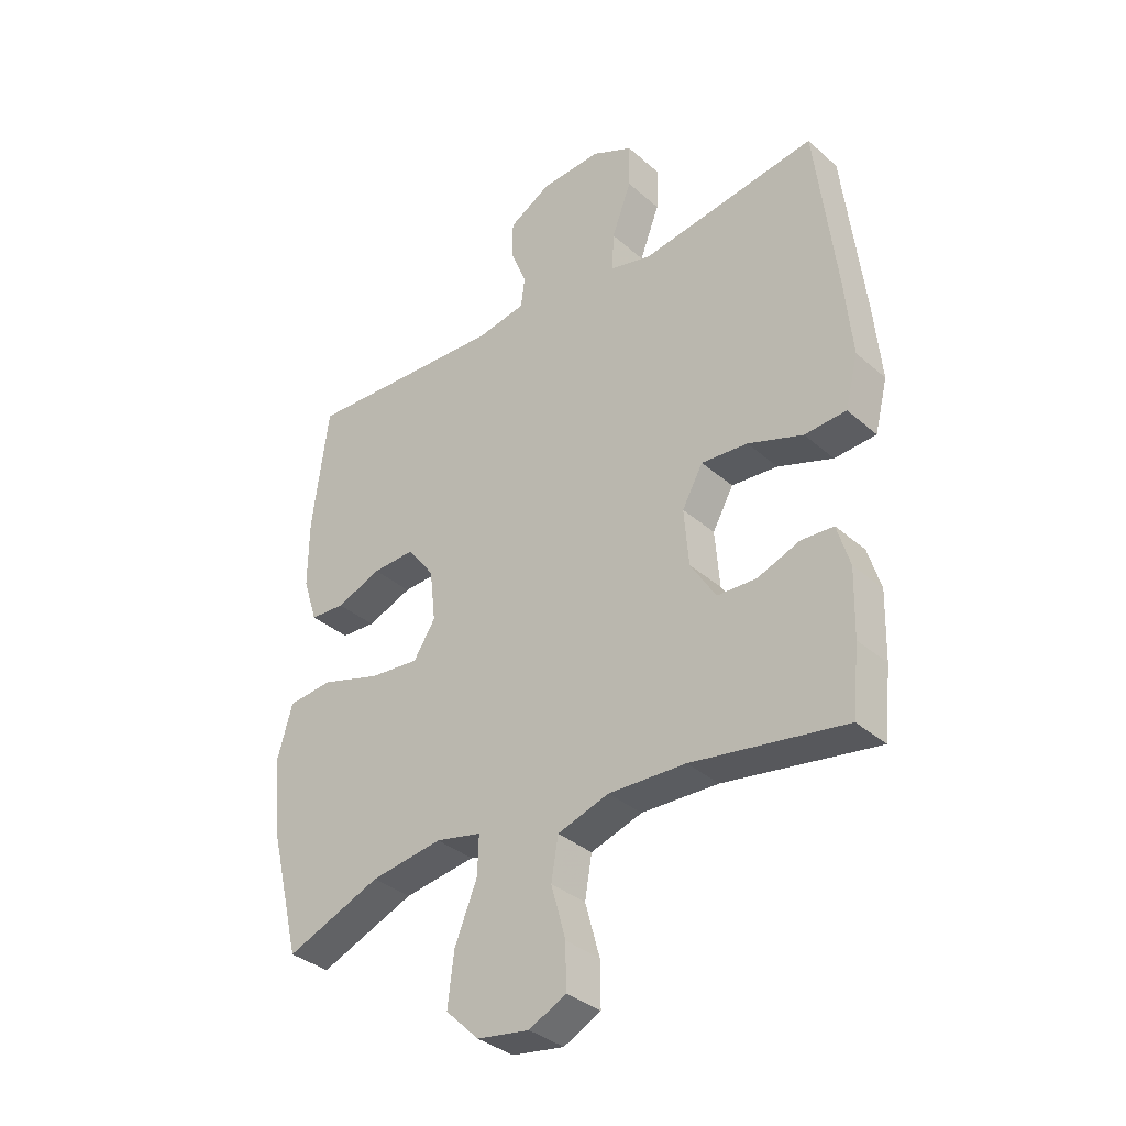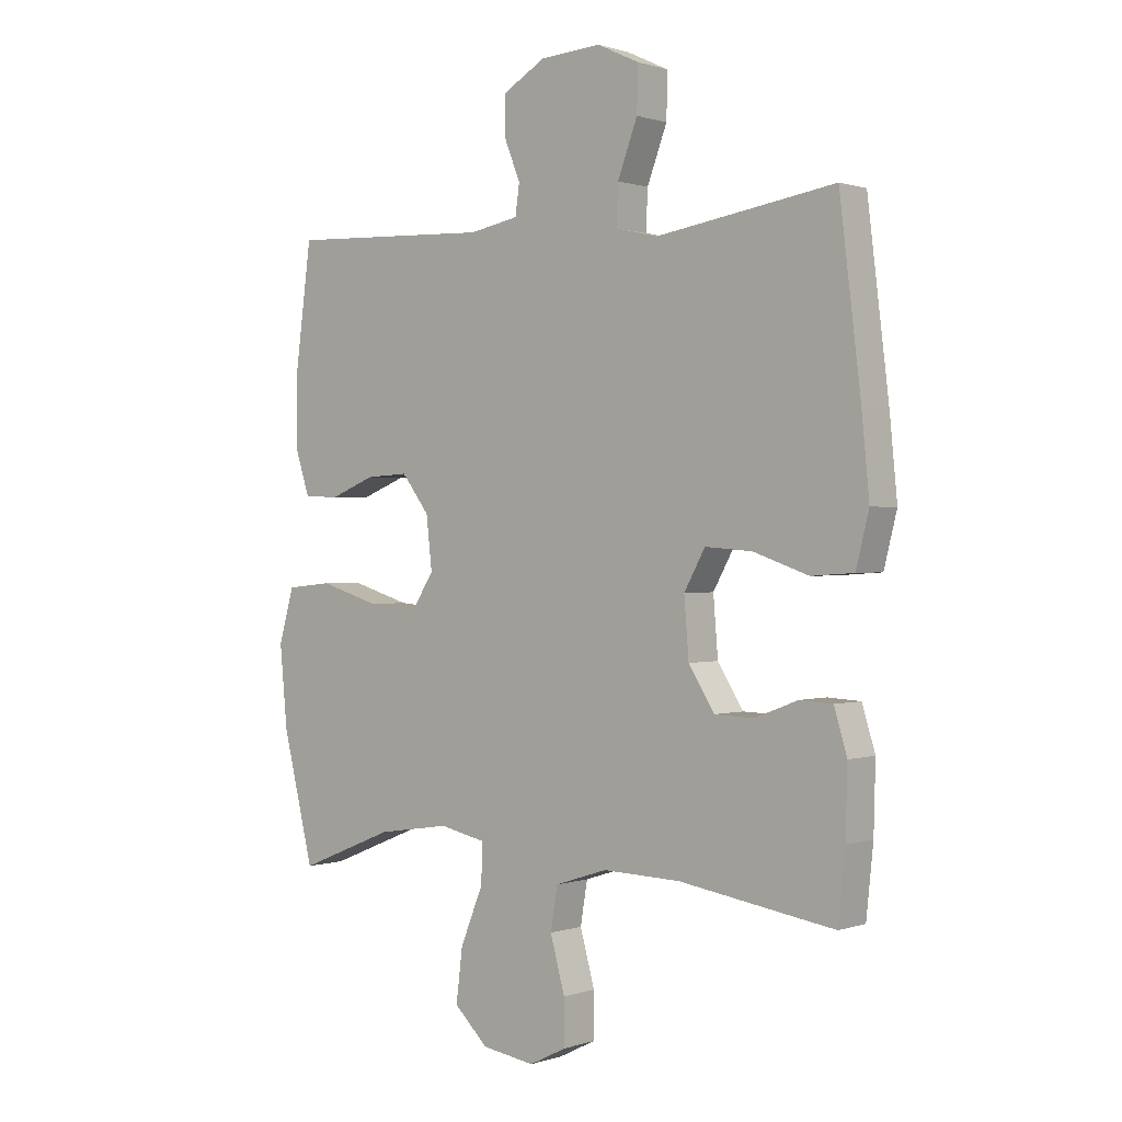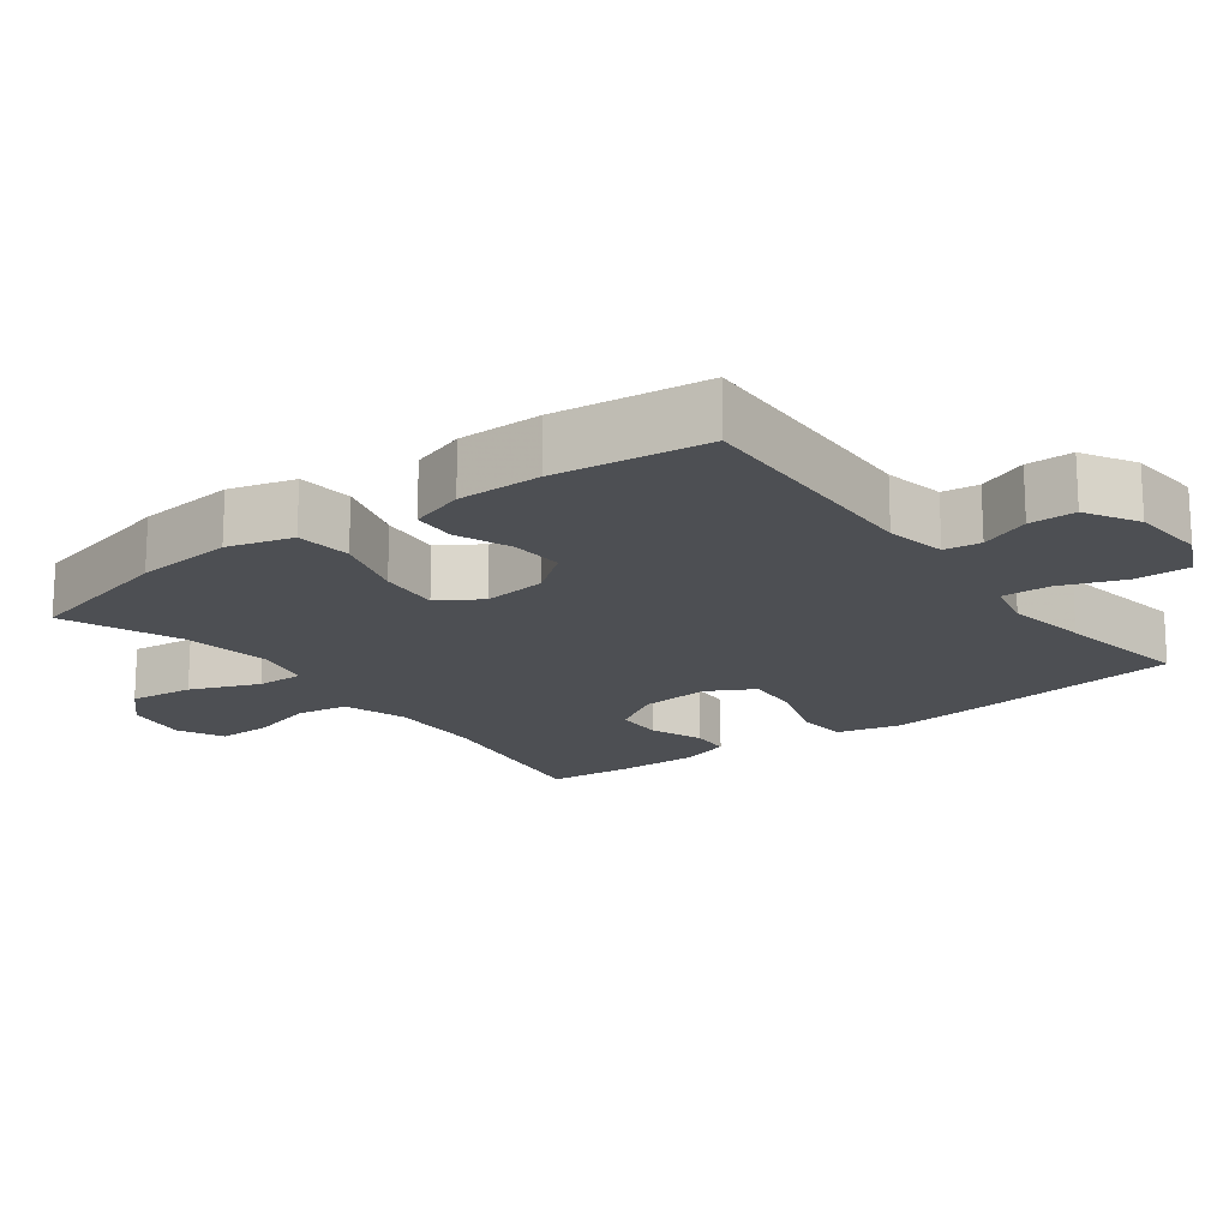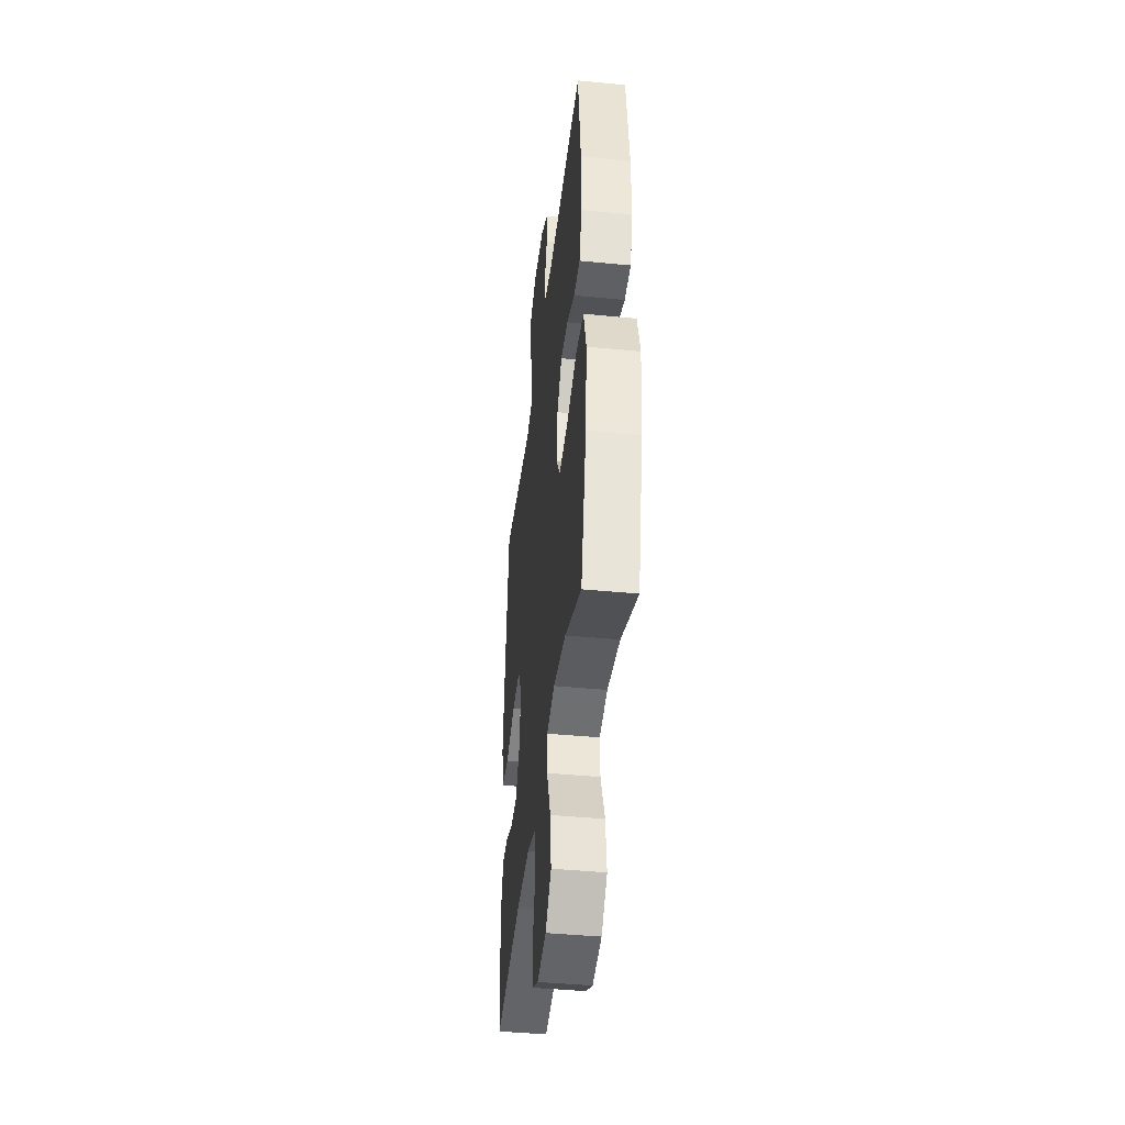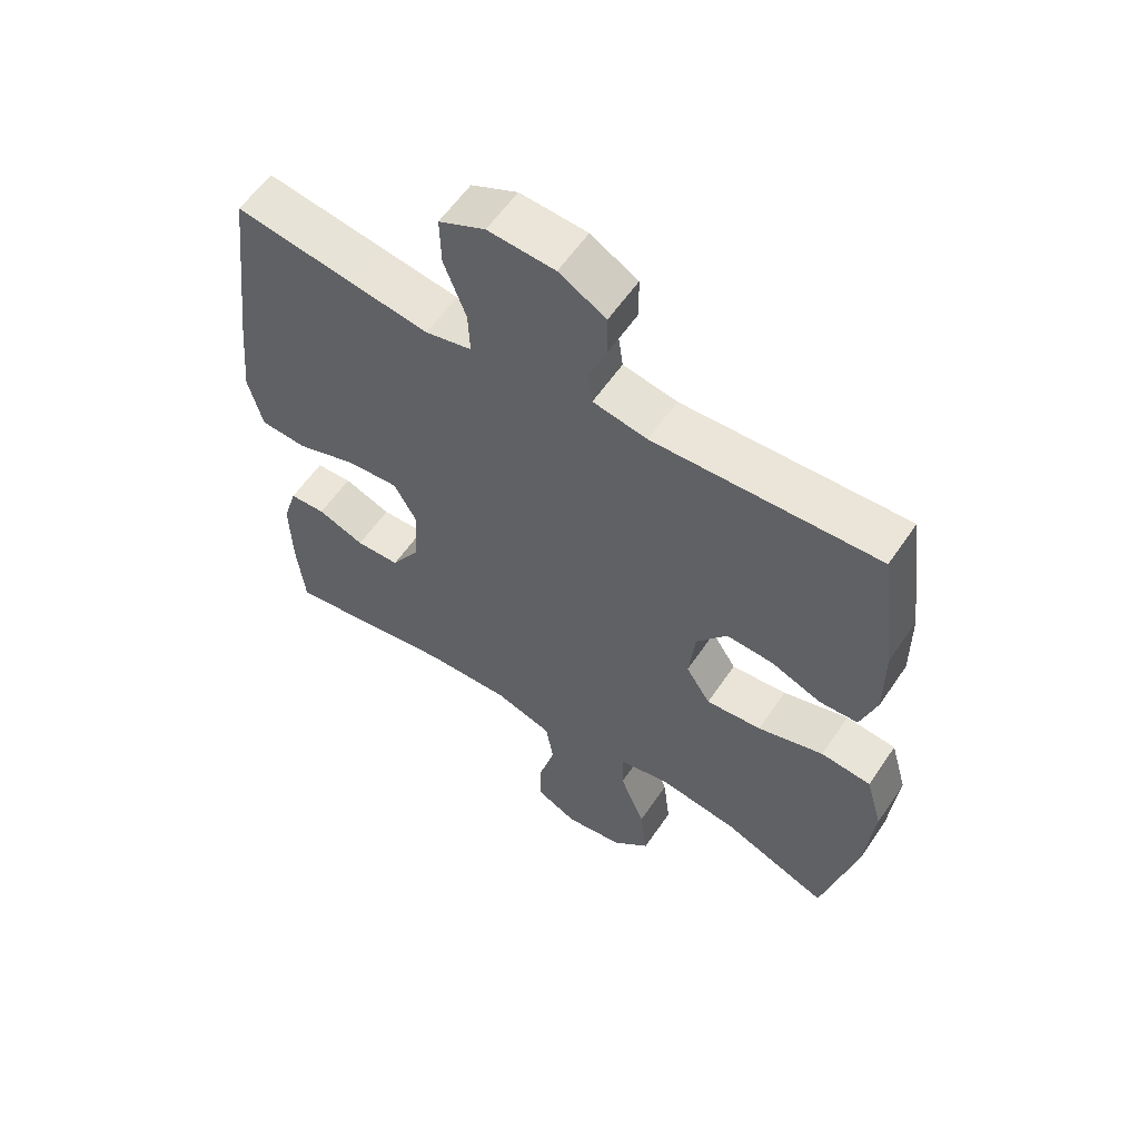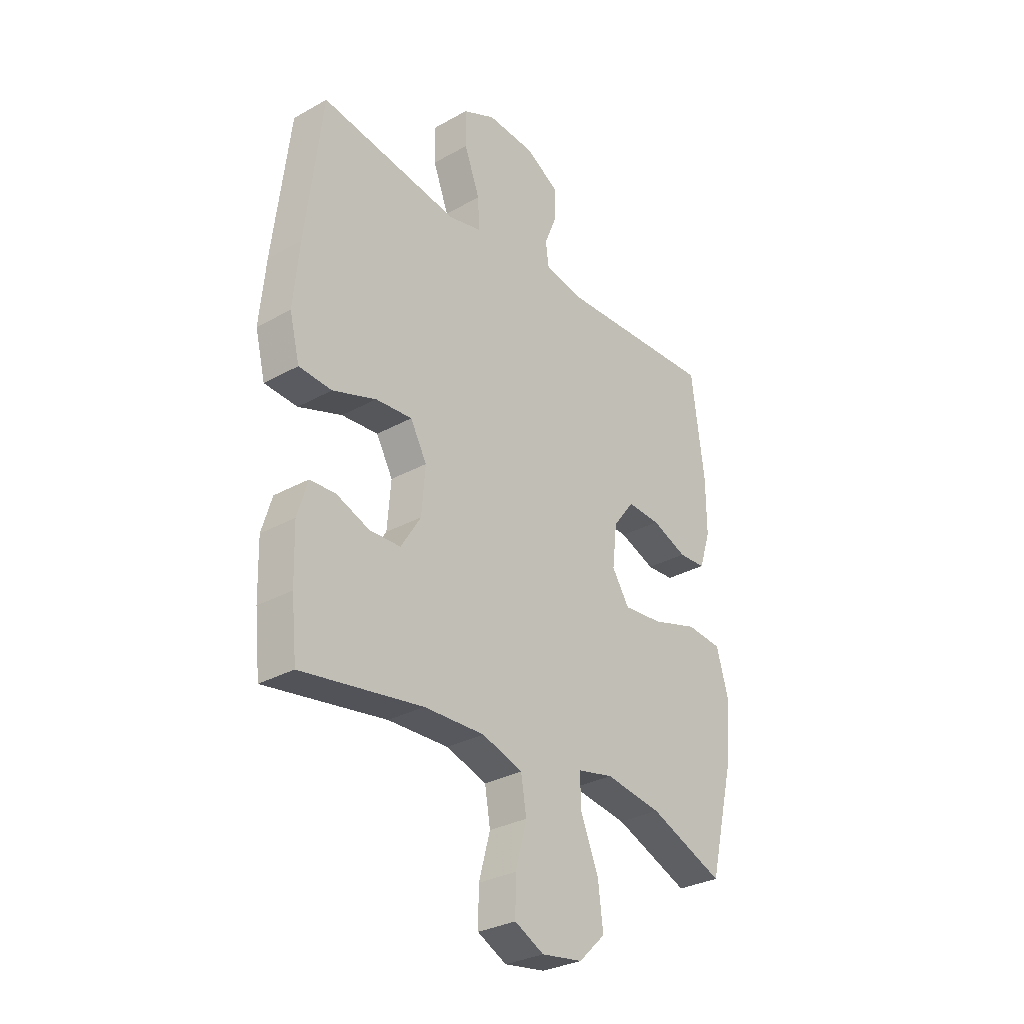
<metadata>
{"format":"obj","ext":"obj","renderer":"f3d","projection":"perspective","resolution":1024,"background":"white","views":[{"elev":-34.9,"azim":40.8,"up":"+Z"},{"elev":0.6,"azim":39.4,"up":"+Z"},{"elev":-17.6,"azim":-53.0,"up":"+Y"},{"elev":-42.3,"azim":-96.7,"up":"+Z"},{"elev":58.6,"azim":-146.1,"up":"+Z"},{"elev":-30.4,"azim":129.0,"up":"+Z"}]}
</metadata>
<code>
v -0.5 0.07 -0.5
v -0.553 0.07 -0.284
v -0.566 0.07 -0.146
v -0.54 0.07 -0.055
v -0.462 0.07 -0.047
v -0.36 0.07 -0.078
v -0.274 0.07 -0.086
v -0.236 0.07 -0.027
v -0.246 0.07 0.062
v -0.293 0.07 0.124
v -0.366 0.07 0.12
v -0.444 0.07 0.089
v -0.504 0.07 0.092
v -0.529 0.07 0.169
v -0.528 0.07 0.287
v -0.5 0.07 0.5
v -0.151 0.07 0.485
v -0.067 0.07 0.501
v -0.06 0.07 0.552
v -0.088 0.07 0.622
v -0.087 0.07 0.687
v -0.014 0.07 0.729
v 0.09 0.07 0.736
v 0.162 0.07 0.702
v 0.16 0.07 0.626
v 0.126 0.07 0.536
v 0.123 0.07 0.469
v 0.195 0.07 0.452
v 0.31 0.07 0.47
v 0.5 0.07 0.5
v 0.536 0.07 0.201
v 0.549 0.07 0.067
v 0.527 0.07 -0.021
v 0.455 0.07 -0.026
v 0.36 0.07 0.007
v 0.28 0.07 0.013
v 0.244 0.07 -0.052
v 0.252 0.07 -0.15
v 0.296 0.07 -0.22
v 0.364 0.07 -0.222
v 0.437 0.07 -0.194
v 0.493 0.07 -0.197
v 0.515 0.07 -0.27
v 0.512 0.07 -0.384
v 0.5 0.07 -0.5
v 0.235 0.07 -0.458
v 0.102 0.07 -0.454
v 0.013 0.07 -0.483
v 0.001 0.07 -0.555
v 0.026 0.07 -0.646
v 0.027 0.07 -0.722
v -0.037 0.07 -0.754
v -0.127 0.07 -0.74
v -0.185 0.07 -0.684
v -0.174 0.07 -0.594
v -0.135 0.07 -0.498
v -0.133 0.07 -0.431
v -0.212 0.07 -0.414
v -0.336 0.07 -0.433
v -0.5 0 -0.5
v -0.553 0 -0.284
v -0.566 0 -0.146
v -0.54 0 -0.055
v -0.462 0 -0.047
v -0.36 0 -0.078
v -0.274 0 -0.086
v -0.236 0 -0.027
v -0.246 0 0.062
v -0.293 0 0.124
v -0.366 0 0.12
v -0.444 0 0.089
v -0.504 0 0.092
v -0.529 0 0.169
v -0.528 0 0.287
v -0.5 0 0.5
v -0.151 0 0.485
v -0.067 0 0.501
v -0.06 0 0.552
v -0.088 0 0.622
v -0.087 0 0.687
v -0.014 0 0.729
v 0.09 0 0.736
v 0.162 0 0.702
v 0.16 0 0.626
v 0.126 0 0.536
v 0.123 0 0.469
v 0.195 0 0.452
v 0.31 0 0.47
v 0.5 0 0.5
v 0.536 0 0.201
v 0.549 0 0.067
v 0.527 0 -0.021
v 0.455 0 -0.026
v 0.36 0 0.007
v 0.28 0 0.013
v 0.244 0 -0.052
v 0.252 0 -0.15
v 0.296 0 -0.22
v 0.364 0 -0.222
v 0.437 0 -0.194
v 0.493 0 -0.197
v 0.515 0 -0.27
v 0.512 0 -0.384
v 0.5 0 -0.5
v 0.235 0 -0.458
v 0.102 0 -0.454
v 0.013 0 -0.483
v 0.001 0 -0.555
v 0.026 0 -0.646
v 0.027 0 -0.722
v -0.037 0 -0.754
v -0.127 0 -0.74
v -0.185 0 -0.684
v -0.174 0 -0.594
v -0.135 0 -0.498
v -0.133 0 -0.431
v -0.212 0 -0.414
v -0.336 0 -0.433
f 53 54 55 56
f 53 56 57
f 52 53 57
f 49 50 51 52
f 48 49 52 57
f 47 48 57
f 46 47 57 58
f 44 45 46
f 43 44 46 58
f 40 41 42 43
f 39 40 43 58
f 32 33 34 35
f 32 35 36
f 29 30 31 32
f 28 29 32 36
f 27 28 36 37
f 23 24 25 26
f 23 26 27
f 22 23 27
f 19 20 21 22
f 18 19 22 27
f 17 18 27 37
f 11 12 13 14
f 10 11 14 15
f 3 4 5 6
f 3 6 7
f 59 1 2 3
f 59 3 7
f 38 39 58 59
f 38 59 7 8
f 37 38 8 9
f 17 37 9 10
f 10 15 16 17
f 115 114 113 112
f 116 115 112
f 116 112 111
f 111 110 109 108
f 116 111 108 107
f 116 107 106
f 117 116 106 105
f 105 104 103
f 117 105 103 102
f 102 101 100 99
f 117 102 99 98
f 94 93 92 91
f 95 94 91
f 91 90 89 88
f 95 91 88 87
f 96 95 87 86
f 85 84 83 82
f 86 85 82
f 86 82 81
f 81 80 79 78
f 86 81 78 77
f 96 86 77 76
f 73 72 71 70
f 74 73 70 69
f 65 64 63 62
f 66 65 62
f 62 61 60 118
f 66 62 118
f 118 117 98 97
f 67 66 118 97
f 68 67 97 96
f 69 68 96 76
f 76 75 74 69
f 1 60 61 2
f 2 61 62 3
f 3 62 63 4
f 4 63 64 5
f 5 64 65 6
f 6 65 66 7
f 7 66 67 8
f 8 67 68 9
f 9 68 69 10
f 10 69 70 11
f 11 70 71 12
f 12 71 72 13
f 13 72 73 14
f 14 73 74 15
f 15 74 75 16
f 16 75 76 17
f 17 76 77 18
f 18 77 78 19
f 19 78 79 20
f 20 79 80 21
f 21 80 81 22
f 22 81 82 23
f 23 82 83 24
f 24 83 84 25
f 25 84 85 26
f 26 85 86 27
f 27 86 87 28
f 28 87 88 29
f 29 88 89 30
f 30 89 90 31
f 31 90 91 32
f 32 91 92 33
f 33 92 93 34
f 34 93 94 35
f 35 94 95 36
f 36 95 96 37
f 37 96 97 38
f 38 97 98 39
f 39 98 99 40
f 40 99 100 41
f 41 100 101 42
f 42 101 102 43
f 43 102 103 44
f 44 103 104 45
f 45 104 105 46
f 46 105 106 47
f 47 106 107 48
f 48 107 108 49
f 49 108 109 50
f 50 109 110 51
f 51 110 111 52
f 52 111 112 53
f 53 112 113 54
f 54 113 114 55
f 55 114 115 56
f 56 115 116 57
f 57 116 117 58
f 58 117 118 59
f 59 118 60 1

</code>
